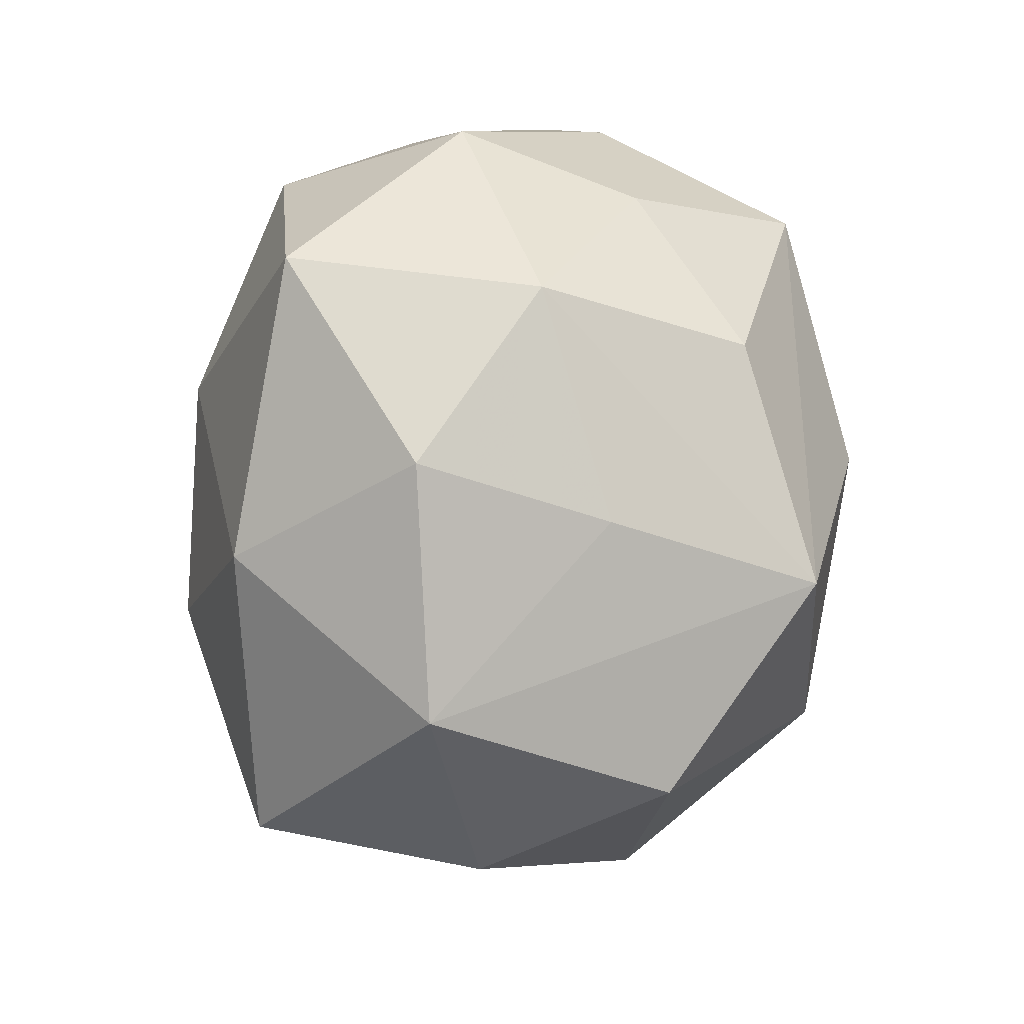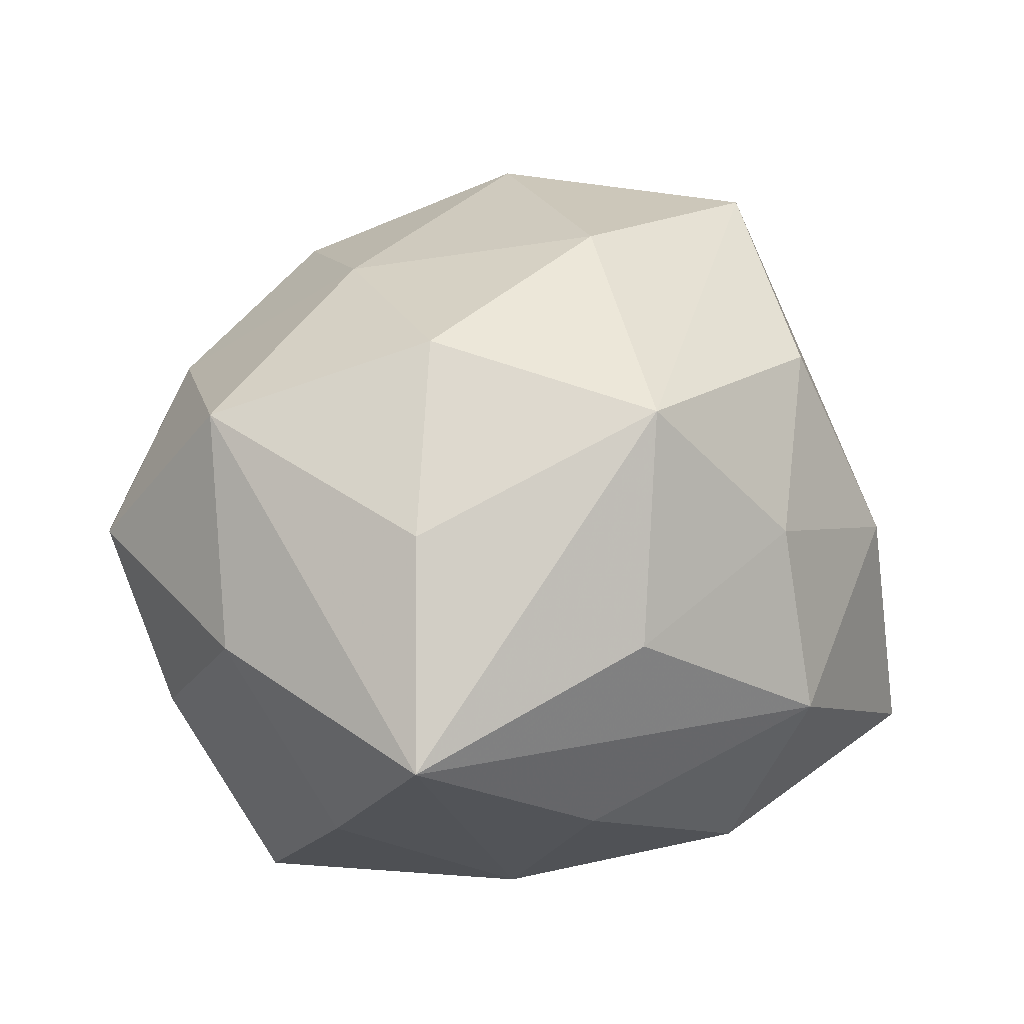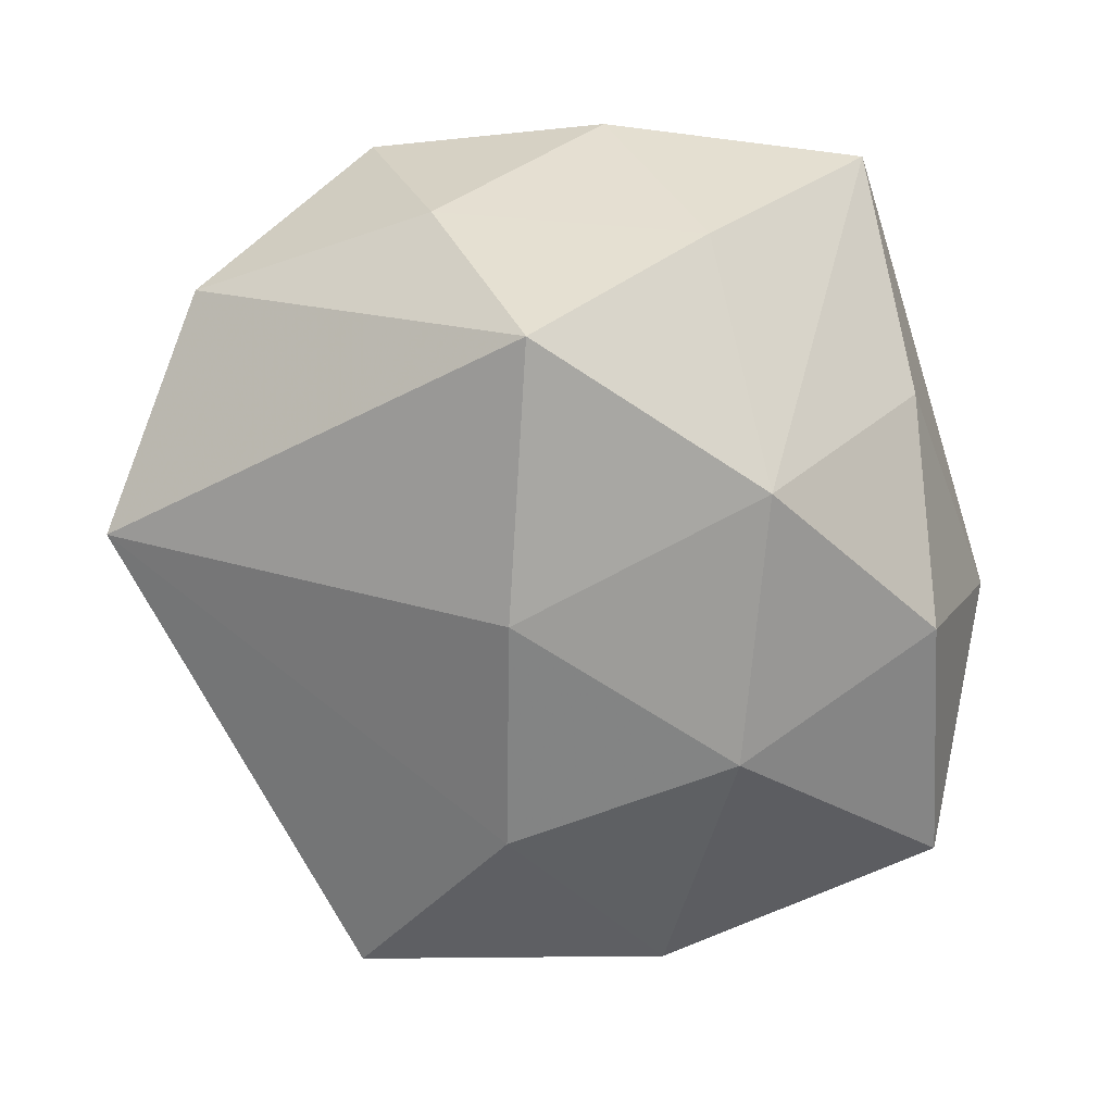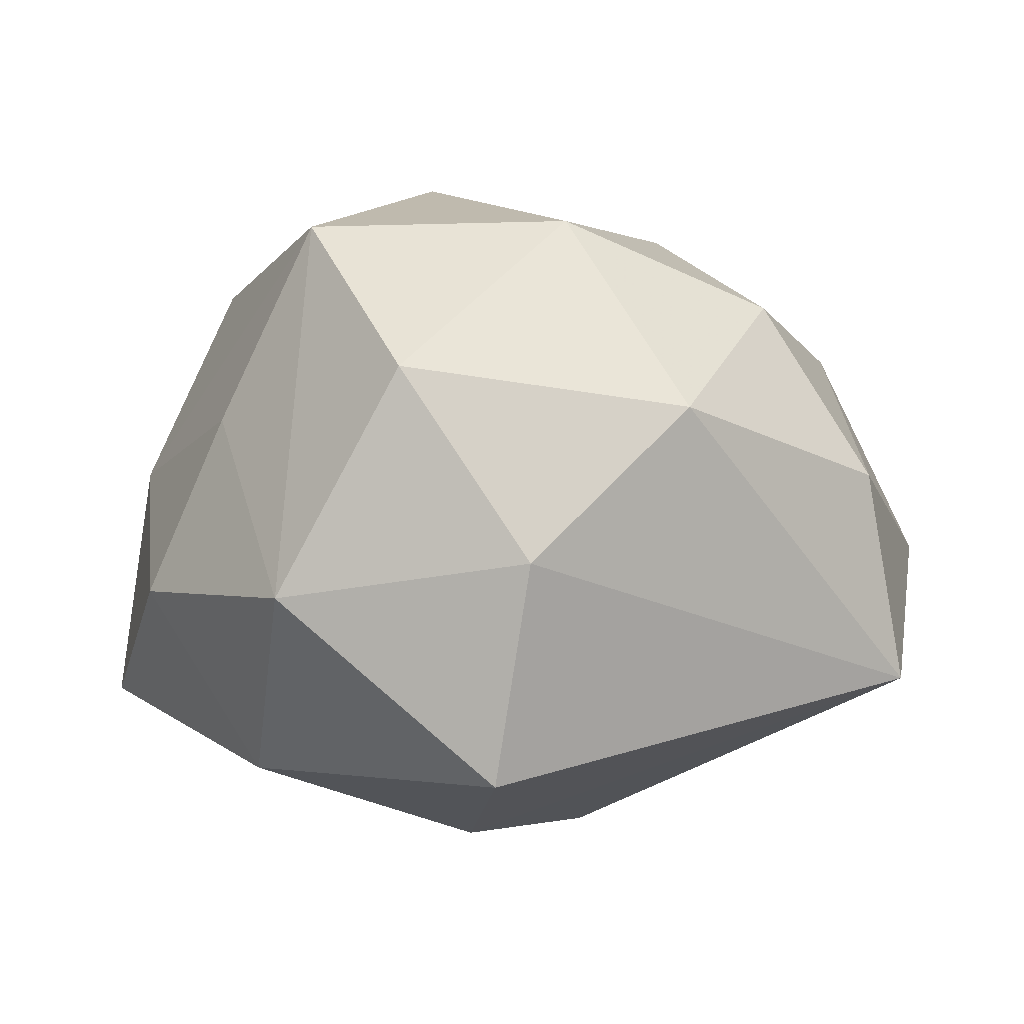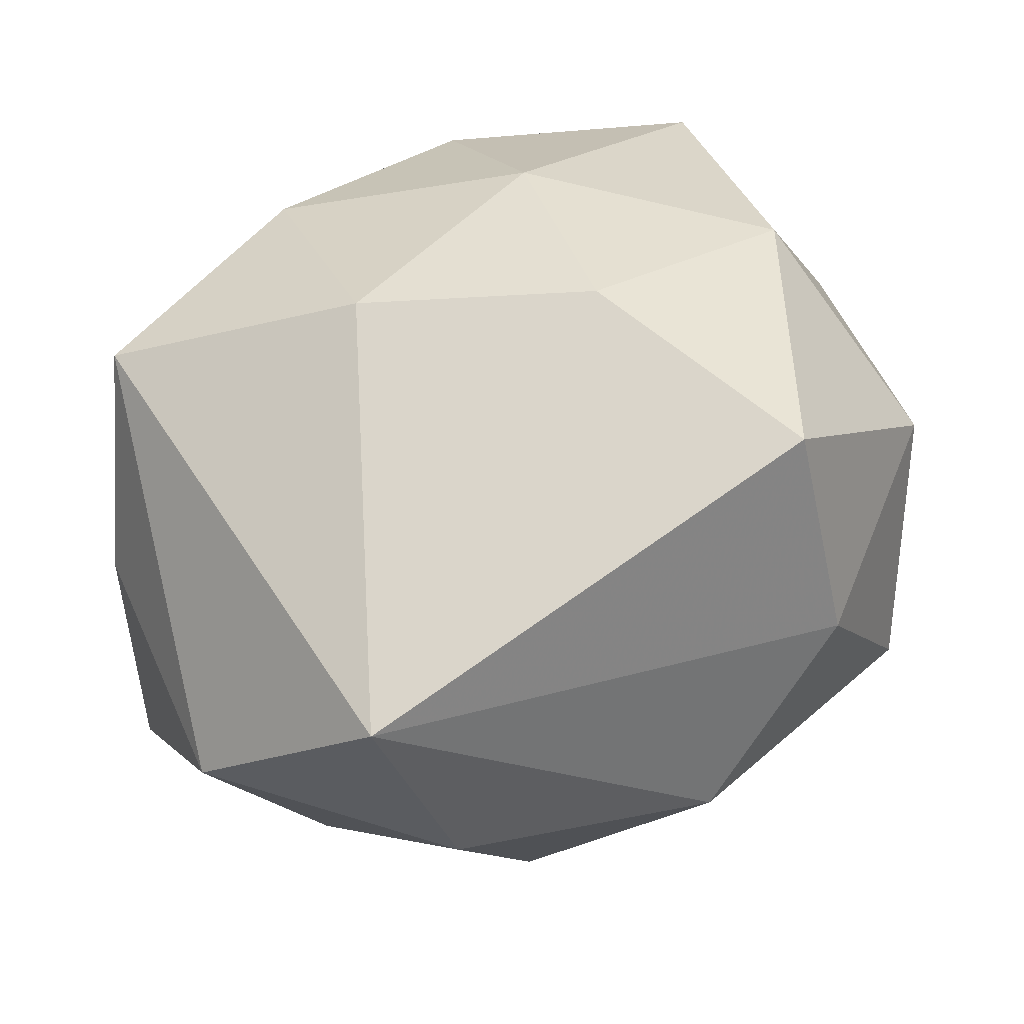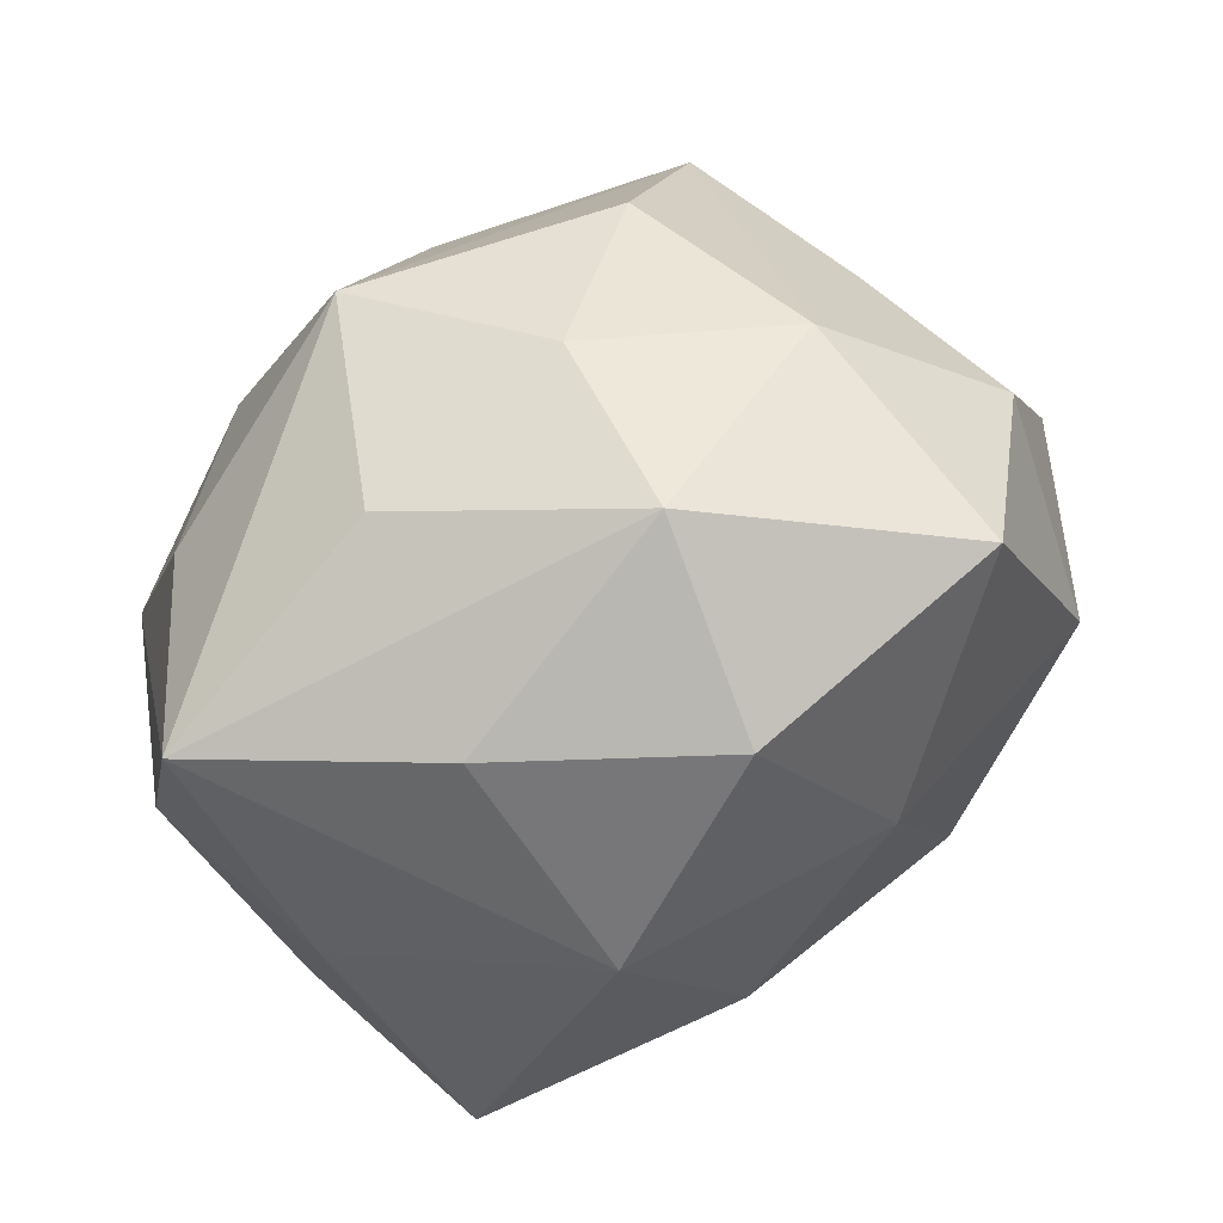
<metadata>
{"format":"obj","ext":"obj","renderer":"f3d","projection":"perspective","resolution":1024,"background":"white","views":[{"elev":25.1,"azim":-86.6,"up":"+Y"},{"elev":31.2,"azim":137.0,"up":"+Z"},{"elev":-67.6,"azim":91.1,"up":"+Z"},{"elev":5.1,"azim":-56.7,"up":"+Z"},{"elev":-44.7,"azim":-167.8,"up":"+Y"},{"elev":75.0,"azim":148.1,"up":"+Y"}]}
</metadata>
<code>
v 0.03223 0.02054 0.02166
v 0.001616 -0.03346 0.02555
v 0.04577 0.004584 0.006057
v -0.01683 -0.01839 0.03521
v 0.04137 -0.01312 -0.0119
v -0.02534 0.03534 0.005407
v 0.005481 -0.04502 0.006739
v -0.04909 -0.002828 -0.004544
v 0.01807 0.01993 -0.03203
v -0.01947 0.02711 0.02656
v 0.0212 0.03615 -0.01224
v -0.02737 0.03866 -0.02059
v -0.0424 -0.0141 0.01978
v -0.03689 0.01434 0.01313
v -0.03764 -0.02287 -0.02433
v 0.006887 -0.005772 -0.0376
v -0.04065 0.02202 -0.006299
v -0.03772 -0.02733 -0.0004387
v -0.0184 -0.006675 -0.03466
v 0.01719 0.03904 0.01024
v 0.008237 0.0313 0.03169
v 0.04316 -0.02022 0.008509
v -0.0371 0.009375 -0.02572
v -0.0105 0.0169 -0.03364
v 0.0001551 0.03741 -0.02473
v 0.03751 -0.006915 0.02682
v 0.02408 -0.02972 0.01877
v -0.02082 -0.03646 0.01526
v 0.01937 0.008492 0.03519
v 0.01152 -0.01364 0.03331
v -0.005246 0.03842 0.01461
v -0.005044 0.007887 0.03945
v 0.03968 0.01467 -0.01574
v -0.003464 0.04507 -0.004393
v 0.03128 -0.03857 -0.004007
v 0.008947 -0.04776 -0.0167
v 0.03513 -0.003489 -0.03403
v 0.04258 0.03173 0.002642
v -0.03183 0.005445 0.03459
f 31 10 21
f 18 28 13
f 13 8 18
f 18 8 15
f 18 15 36
f 36 28 18
f 13 28 4
f 4 28 2
f 15 8 23
f 10 31 6
f 25 11 9
f 9 38 33
f 9 11 38
f 36 35 7
f 7 28 36
f 2 28 7
f 37 9 33
f 16 9 37
f 36 16 37
f 37 35 36
f 13 4 39
f 39 4 32
f 21 10 39
f 39 32 21
f 39 8 13
f 39 14 8
f 10 6 39
f 6 14 39
f 2 7 27
f 27 7 35
f 30 4 2
f 2 27 30
f 30 27 26
f 32 4 30
f 1 38 21
f 1 26 38
f 33 38 3
f 38 26 3
f 15 23 19
f 36 15 19
f 19 16 36
f 8 14 17
f 12 23 17
f 17 23 8
f 17 6 12
f 17 14 6
f 34 11 25
f 34 25 12
f 38 11 34
f 12 6 34
f 34 6 31
f 22 27 35
f 26 27 22
f 22 3 26
f 32 30 29
f 29 30 26
f 21 32 29
f 29 1 21
f 26 1 29
f 24 23 12
f 24 19 23
f 12 25 24
f 25 9 24
f 24 9 16
f 16 19 24
f 21 38 20
f 38 34 20
f 20 31 21
f 20 34 31
f 3 22 5
f 5 37 33
f 33 3 5
f 35 37 5
f 5 22 35

</code>
